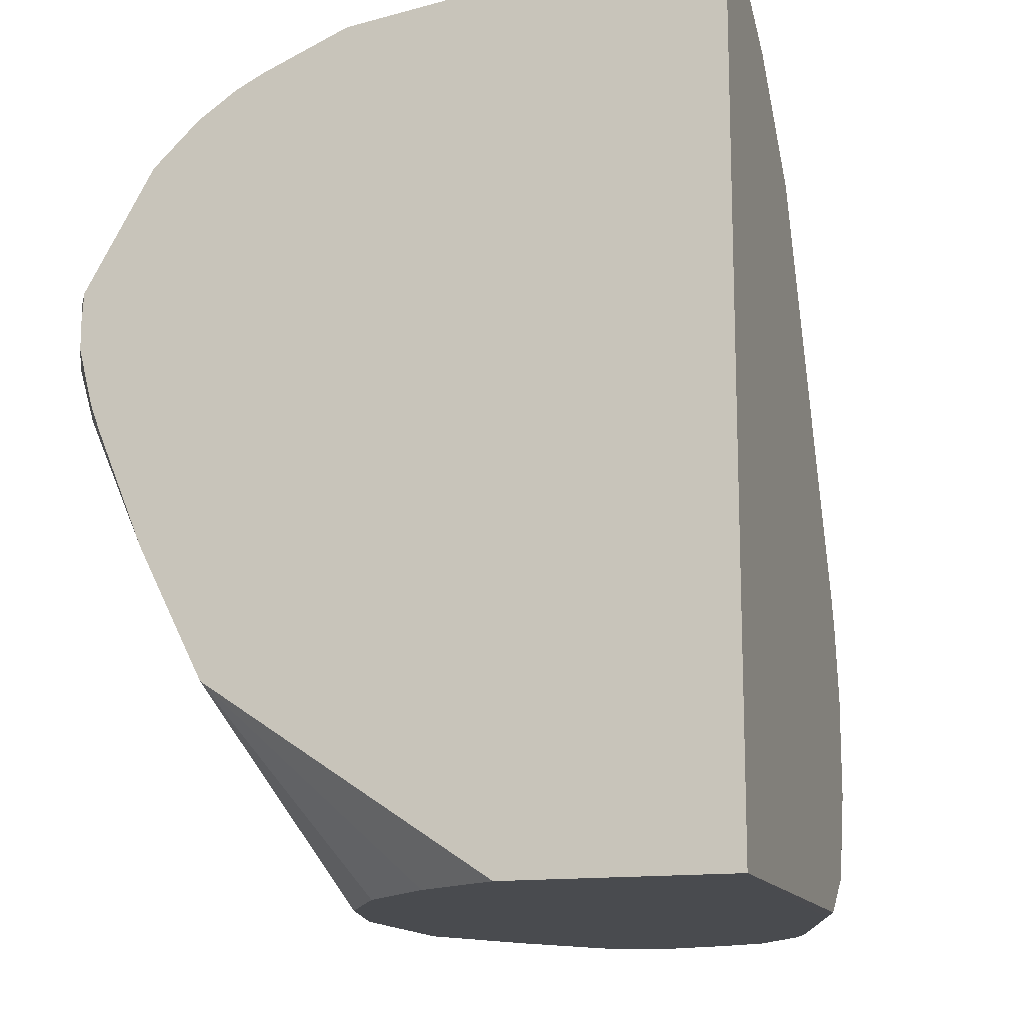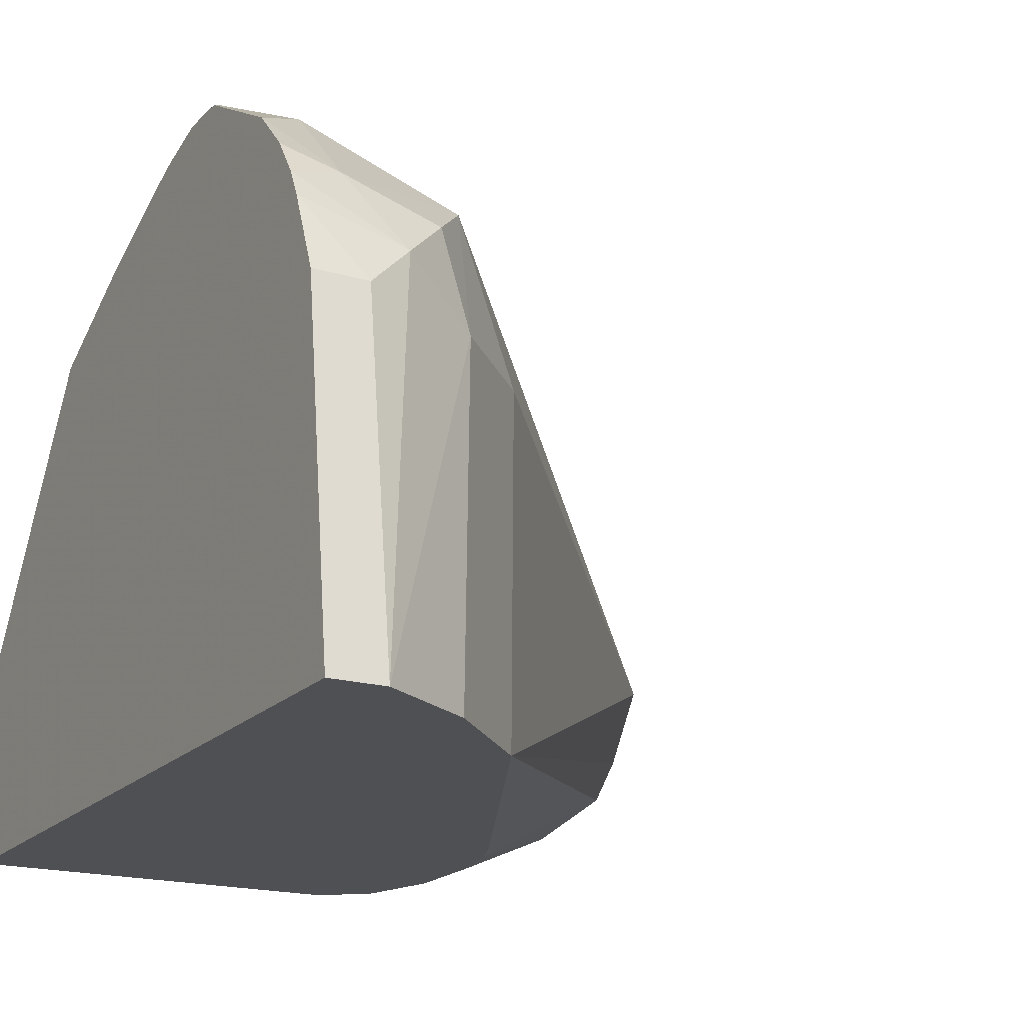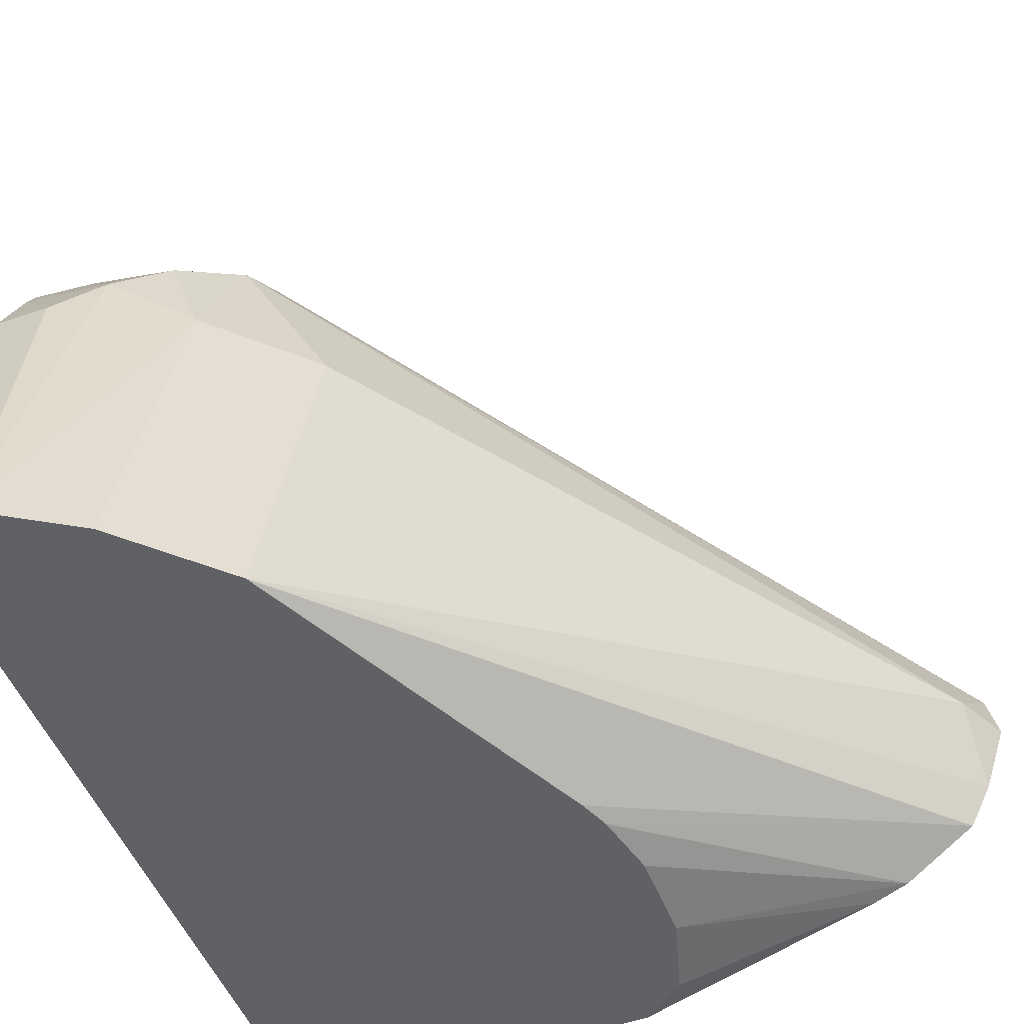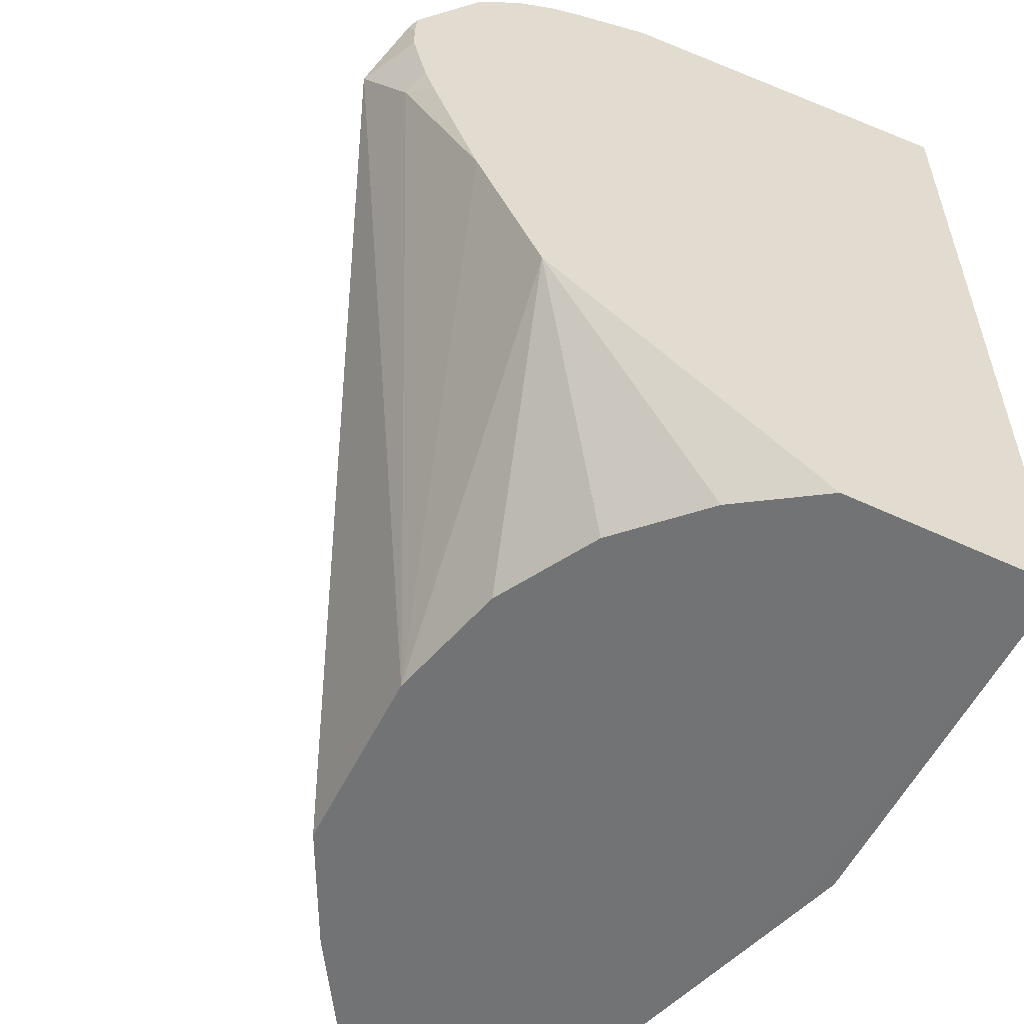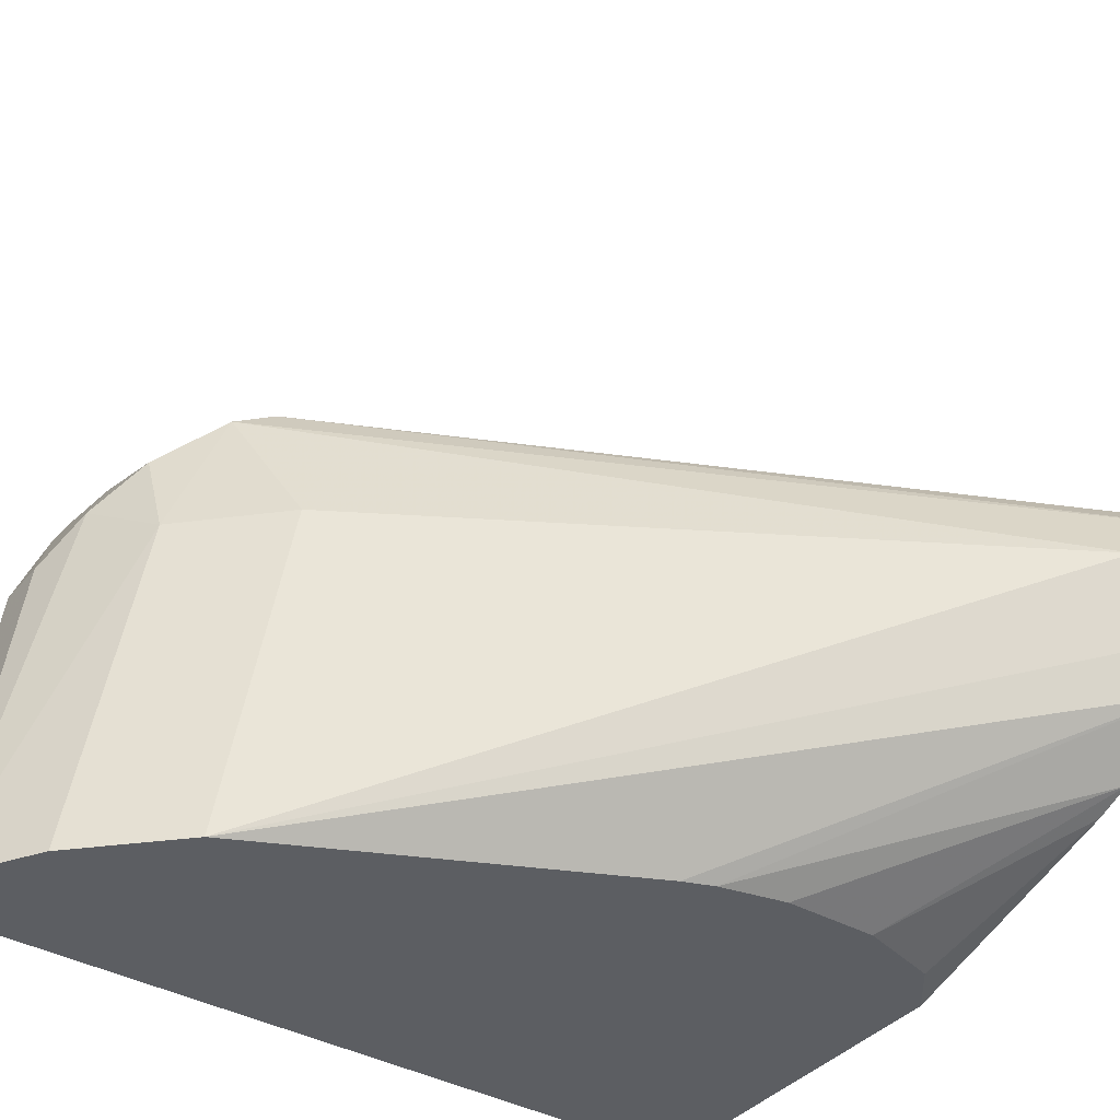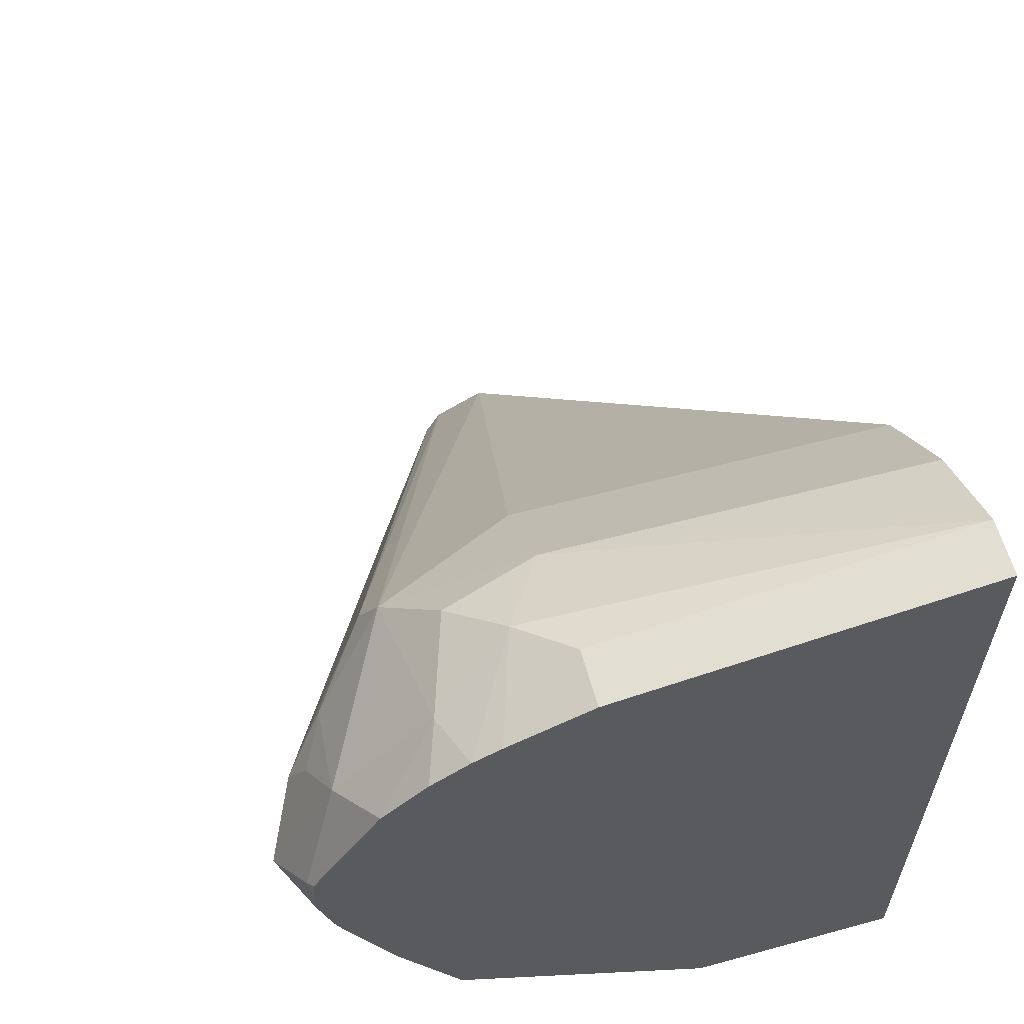
<metadata>
{"format":"obj","ext":"obj","renderer":"f3d","projection":"perspective","resolution":1024,"background":"white","views":[{"elev":-14.2,"azim":107.6,"up":"+Y"},{"elev":-18.9,"azim":151.2,"up":"+Z"},{"elev":-50.3,"azim":-159.1,"up":"+Z"},{"elev":-55.7,"azim":63.9,"up":"+Y"},{"elev":-38.2,"azim":-125.5,"up":"+Z"},{"elev":61.2,"azim":74.3,"up":"+Y"}]}
</metadata>
<code>
v -0.0536 0.2581 0.129
v -0.06256 0.2581 0.129
v -0.0536 0.2502 0.1876
v -0.0536 0.1212 0.129
v -0.07819 0.2484 0.129
v -0.0834 0.2398 0.1876
v -0.07038 0.2463 0.1955
v -0.06256 0.2502 0.1876
v -0.0536 0.2446 0.2011
v -0.0536 0.1212 0.1641
v -0.1174 0.1212 0.1315
v -0.1154 0.1212 0.129
v -0.07833 0.2482 0.129
v -0.09396 0.2326 0.129
v -0.09904 0.2241 0.1876
v -0.08601 0.2306 0.2111
v -0.07819 0.2404 0.2033
v -0.0536 0.2424 0.2055
v -0.06256 0.2398 0.2085
v -0.06235 0.1212 0.1775
v -0.0536 0.1512 0.2085
v -0.1557 0.1212 0.1413
v -0.123 0.1272 0.129
v -0.1226 0.1725 0.129
v -0.1739 0.1212 0.1525
v -0.1778 0.1212 0.1602
v -0.1772 0.1303 0.172
v -0.08862 0.2241 0.2137
v -0.07819 0.217 0.2228
v -0.06256 0.2241 0.2241
v -0.1798 0.1212 0.1798
v -0.0536 0.2382 0.2117
v -0.0536 0.2312 0.2189
v -0.07433 0.1212 0.1896
v -0.0536 0.1541 0.21
v -0.1095 0.1212 0.2033
v -0.08997 0.1212 0.1984
v -0.1617 0.1212 0.1437
v -0.127 0.1407 0.129
v -0.1246 0.1674 0.129
v -0.1818 0.1212 0.172
v -0.07299 0.2085 0.2293
v -0.1798 0.1212 0.1799
v -0.1769 0.1212 0.1831
v -0.07038 0.215 0.2267
v -0.06256 0.2033 0.2346
v -0.05473 0.2111 0.2306
v -0.0536 0.2122 0.2298
v -0.0536 0.172 0.2189
v -0.1407 0.1212 0.2033
v -0.05734 0.1928 0.2293
v -0.127 0.1564 0.129
v -0.1512 0.1303 0.1981
v -0.1602 0.1212 0.1935
v -0.0536 0.2033 0.2301
v -0.1407 0.1251 0.2033
v -0.0536 0.2077 0.2301
v -0.0536 0.1905 0.2265
v -0.1446 0.1212 0.2014
v -0.0536 0.1943 0.2278
v -0.1512 0.1212 0.1981
f 21 35 36
f 21 36 37
f 21 37 34
f 22 38 39
f 22 39 23
f 25 40 38
f 26 41 27
f 27 41 31
f 28 31 43
f 20 21 34
f 28 42 29
f 24 40 25
f 19 33 32
f 16 28 29
f 18 19 32
f 16 31 28
f 16 27 31
f 53 59 56
f 16 30 19
f 16 29 30
f 15 27 16
f 14 27 15
f 14 26 27
f 14 25 26
f 28 43 44
f 14 24 25
f 19 30 33
f 28 44 42
f 46 56 50
f 29 45 30
f 12 22 23
f 53 61 59
f 53 54 61
f 51 60 55
f 51 58 60
f 50 56 59
f 49 58 51
f 47 57 48
f 47 55 57
f 46 53 56
f 46 55 47
f 46 51 55
f 29 42 45
f 44 54 53
f 42 44 53
f 38 52 39
f 38 40 52
f 36 46 50
f 36 51 46
f 36 49 51
f 35 49 36
f 33 47 48
f 30 47 33
f 30 46 47
f 30 42 46
f 30 45 42
f 42 53 46
f 11 22 12
f 16 19 17
f 7 19 18
f 1 5 2
f 1 13 5
f 1 14 13
f 1 24 14
f 1 40 24
f 1 52 40
f 1 39 52
f 1 23 39
f 1 12 23
f 1 4 12
f 1 10 4
f 1 21 10
f 2 5 6
f 1 35 21
f 1 60 58
f 1 55 60
f 1 57 55
f 1 48 57
f 1 33 48
f 1 32 33
f 1 18 32
f 1 9 18
f 1 3 9
f 1 8 3
f 1 2 8
f 10 21 20
f 1 58 49
f 2 6 7
f 1 49 35
f 3 8 9
f 2 7 8
f 7 9 8
f 7 18 9
f 6 13 14
f 6 17 7
f 6 16 17
f 6 15 16
f 7 17 19
f 5 13 6
f 4 11 12
f 4 22 11
f 4 38 22
f 4 25 38
f 6 14 15
f 4 37 36
f 4 41 26
f 4 31 41
f 4 43 31
f 4 44 43
f 4 54 44
f 4 61 54
f 4 59 61
f 4 50 59
f 4 36 50
f 4 34 37
f 4 20 34
f 4 26 25
f 4 10 20

</code>
